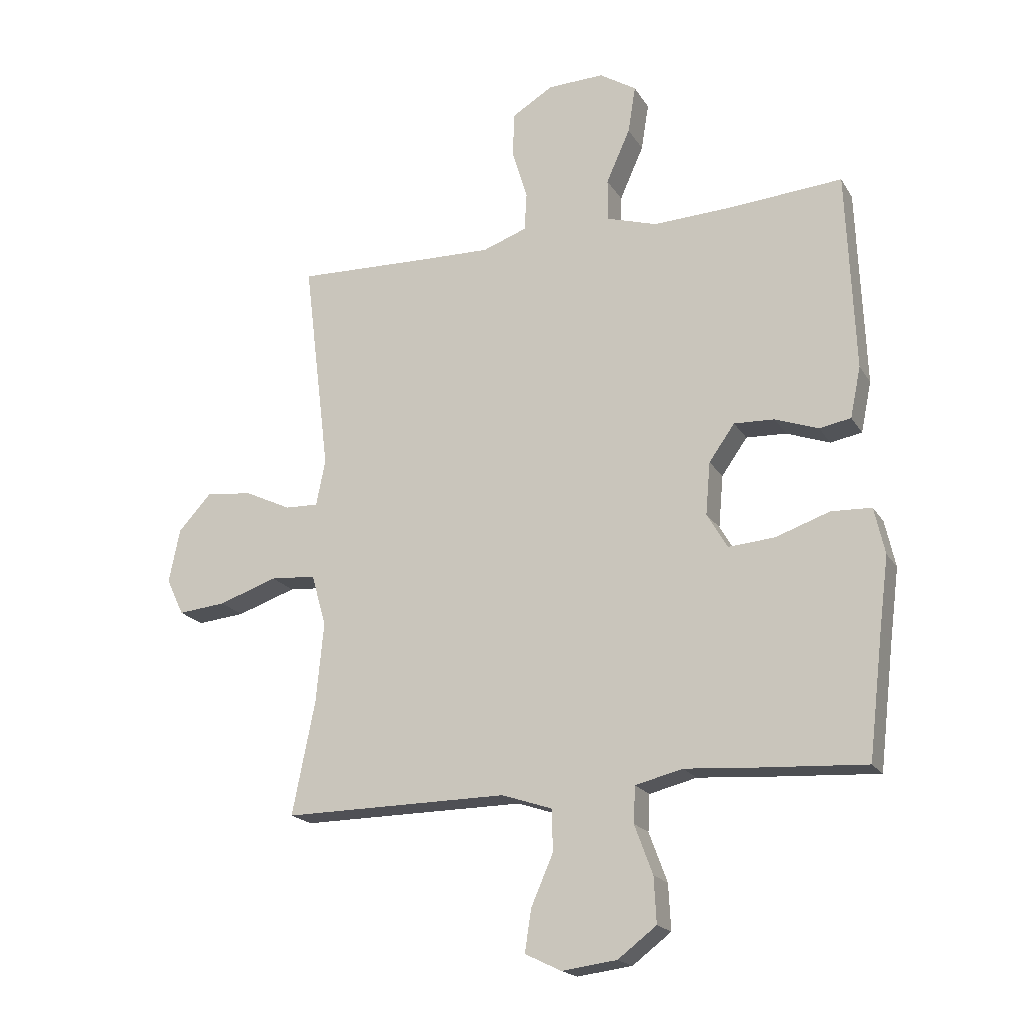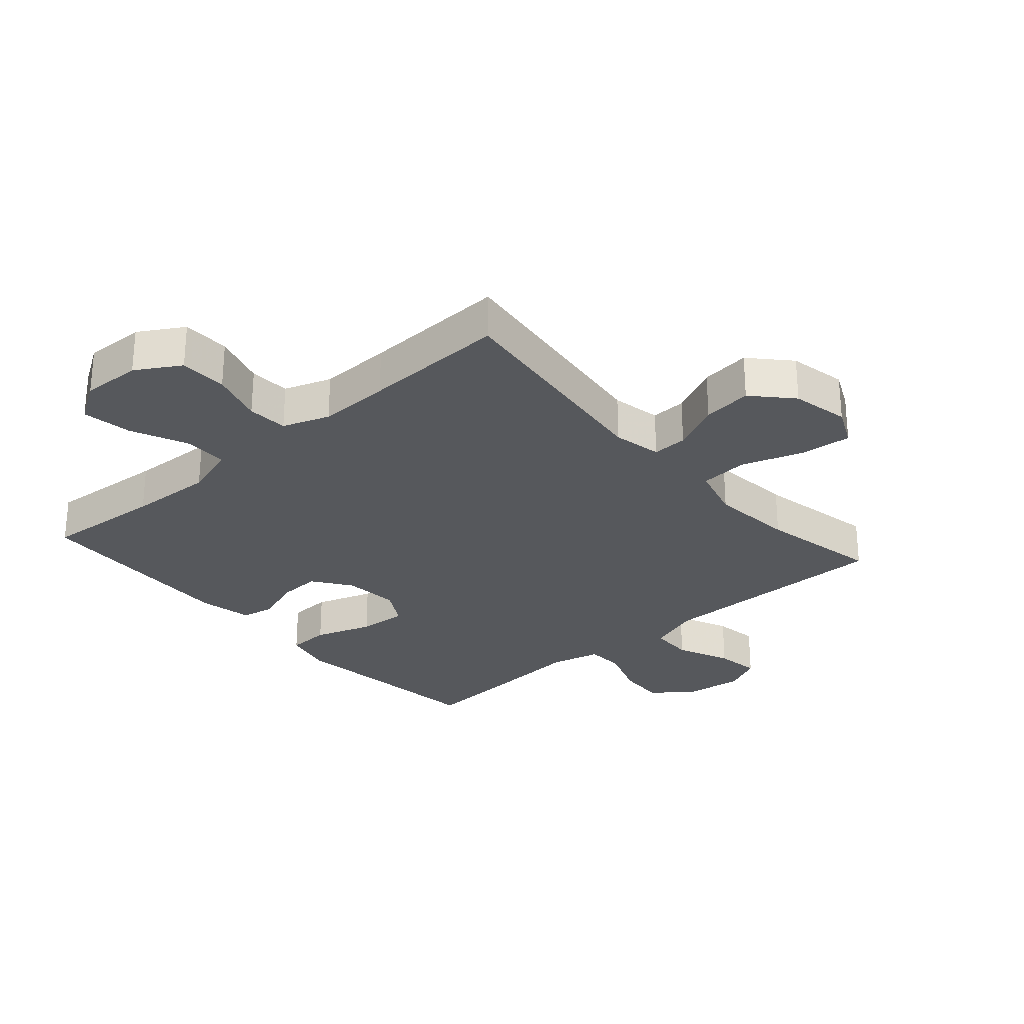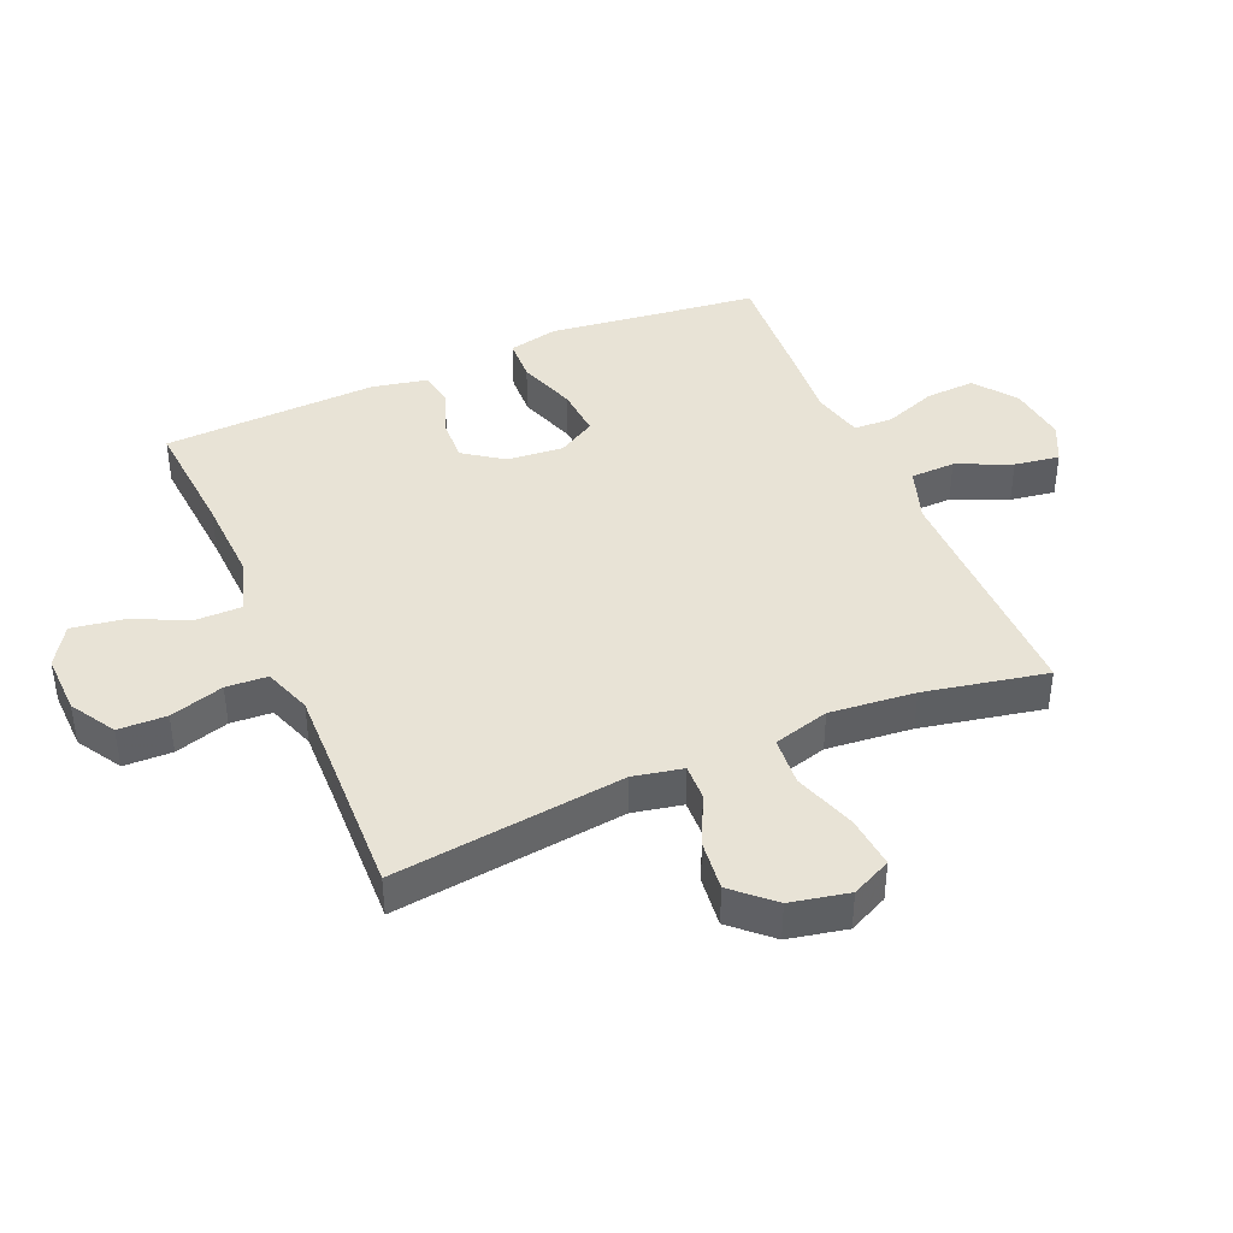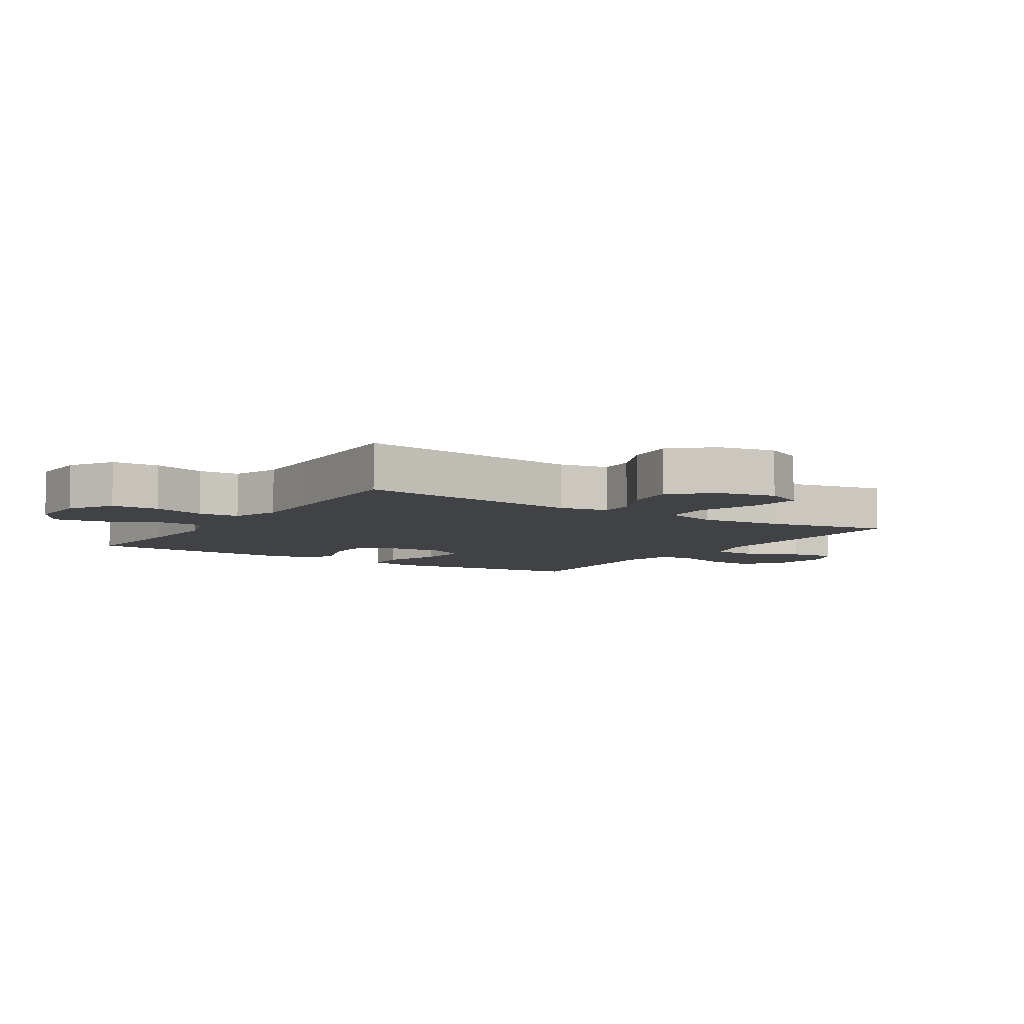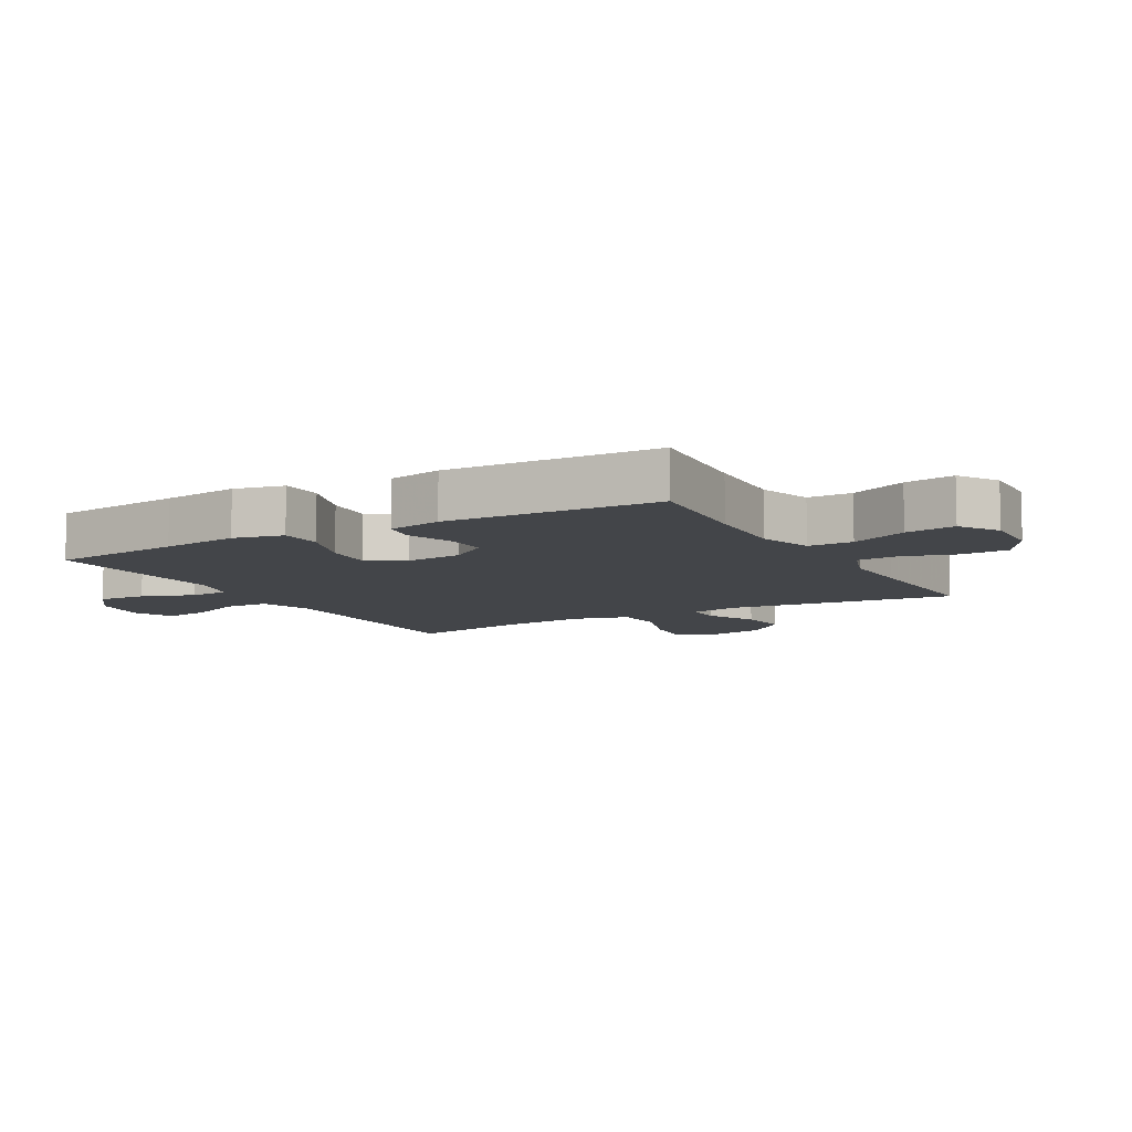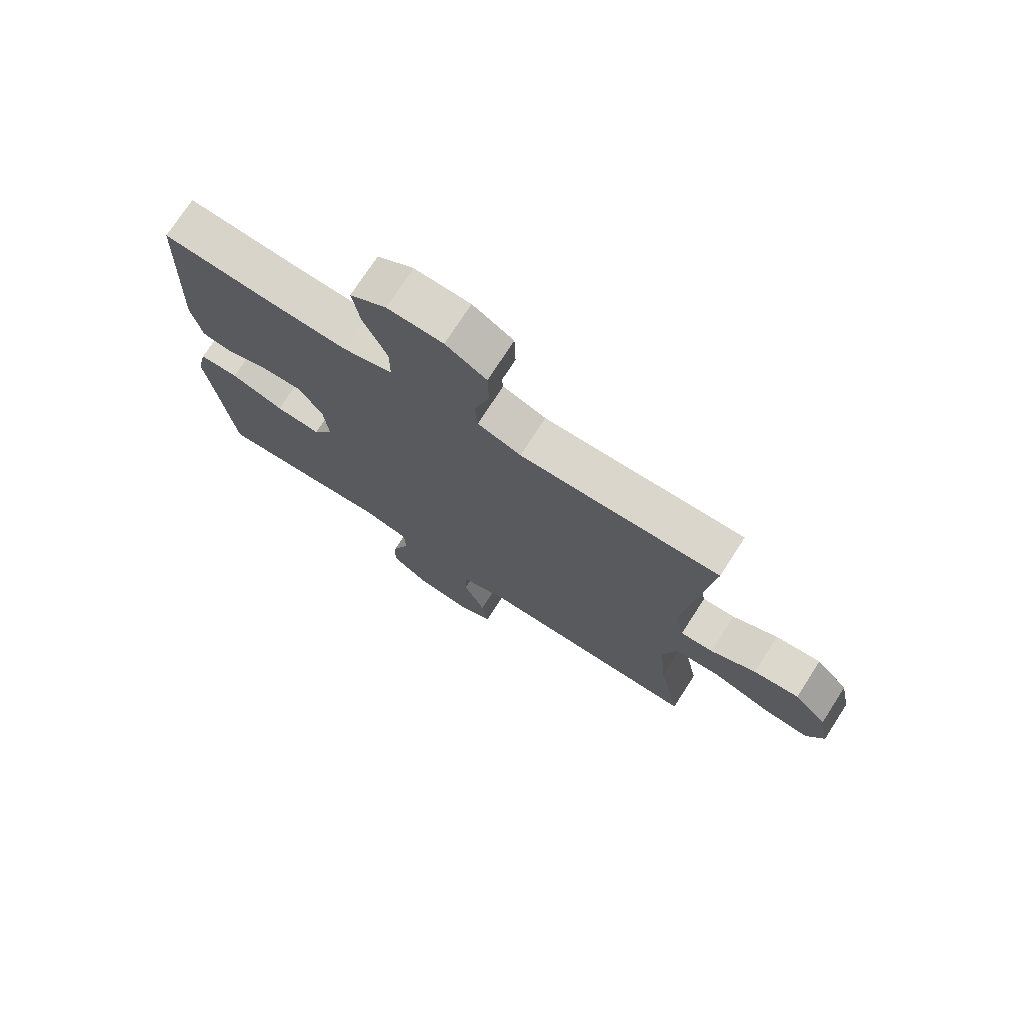
<metadata>
{"format":"obj","ext":"obj","renderer":"f3d","projection":"perspective","resolution":1024,"background":"white","views":[{"elev":-19.2,"azim":-157.5,"up":"+Z"},{"elev":-28.0,"azim":41.3,"up":"+Y"},{"elev":41.4,"azim":66.8,"up":"+Y"},{"elev":-6.6,"azim":57.1,"up":"+Y"},{"elev":-8.7,"azim":-60.6,"up":"+Y"},{"elev":74.1,"azim":32.8,"up":"+Z"}]}
</metadata>
<code>
v -0.5 0.07 -0.5
v -0.525 0.07 -0.289
v -0.541 0.07 -0.166
v -0.523 0.07 -0.086
v -0.454 0.07 -0.083
v -0.361 0.07 -0.115
v -0.282 0.07 -0.121
v -0.247 0.07 -0.061
v -0.255 0.07 0.029
v -0.299 0.07 0.091
v -0.368 0.07 0.088
v -0.442 0.07 0.061
v -0.496 0.07 0.071
v -0.514 0.07 0.158
v -0.5 0.07 0.5
v -0.308 0.07 0.485
v -0.171 0.07 0.479
v -0.084 0.07 0.506
v -0.084 0.07 0.578
v -0.125 0.07 0.67
v -0.138 0.07 0.751
v -0.075 0.07 0.791
v 0.022 0.07 0.788
v 0.093 0.07 0.745
v 0.095 0.07 0.668
v 0.069 0.07 0.582
v 0.073 0.07 0.516
v 0.149 0.07 0.489
v 0.266 0.07 0.492
v 0.5 0.07 0.5
v 0.455 0.07 0.132
v 0.471 0.07 0.053
v 0.528 0.07 0.055
v 0.608 0.07 0.093
v 0.688 0.07 0.102
v 0.745 0.07 0.04
v 0.764 0.07 -0.053
v 0.734 0.07 -0.116
v 0.652 0.07 -0.108
v 0.551 0.07 -0.074
v 0.473 0.07 -0.08
v 0.448 0.07 -0.169
v 0.461 0.07 -0.305
v 0.5 0.07 -0.5
v 0.247 0.07 -0.498
v 0.114 0.07 -0.497
v 0.028 0.07 -0.526
v 0.026 0.07 -0.597
v 0.064 0.07 -0.684
v 0.075 0.07 -0.756
v 0.013 0.07 -0.786
v -0.081 0.07 -0.774
v -0.147 0.07 -0.724
v -0.143 0.07 -0.646
v -0.112 0.07 -0.562
v -0.115 0.07 -0.5
v -0.196 0.07 -0.48
v -0.32 0.07 -0.489
v -0.5 0 -0.5
v -0.525 0 -0.289
v -0.541 0 -0.166
v -0.523 0 -0.086
v -0.454 0 -0.083
v -0.361 0 -0.115
v -0.282 0 -0.121
v -0.247 0 -0.061
v -0.255 0 0.029
v -0.299 0 0.091
v -0.368 0 0.088
v -0.442 0 0.061
v -0.496 0 0.071
v -0.514 0 0.158
v -0.5 0 0.5
v -0.308 0 0.485
v -0.171 0 0.479
v -0.084 0 0.506
v -0.084 0 0.578
v -0.125 0 0.67
v -0.138 0 0.751
v -0.075 0 0.791
v 0.022 0 0.788
v 0.093 0 0.745
v 0.095 0 0.668
v 0.069 0 0.582
v 0.073 0 0.516
v 0.149 0 0.489
v 0.266 0 0.492
v 0.5 0 0.5
v 0.455 0 0.132
v 0.471 0 0.053
v 0.528 0 0.055
v 0.608 0 0.093
v 0.688 0 0.102
v 0.745 0 0.04
v 0.764 0 -0.053
v 0.734 0 -0.116
v 0.652 0 -0.108
v 0.551 0 -0.074
v 0.473 0 -0.08
v 0.448 0 -0.169
v 0.461 0 -0.305
v 0.5 0 -0.5
v 0.247 0 -0.498
v 0.114 0 -0.497
v 0.028 0 -0.526
v 0.026 0 -0.597
v 0.064 0 -0.684
v 0.075 0 -0.756
v 0.013 0 -0.786
v -0.081 0 -0.774
v -0.147 0 -0.724
v -0.143 0 -0.646
v -0.112 0 -0.562
v -0.115 0 -0.5
v -0.196 0 -0.48
v -0.32 0 -0.489
f 57 58 1 2
f 4 5 6
f 3 4 6
f 2 3 6
f 57 2 6
f 56 57 6
f 53 54 55
f 52 53 55
f 51 52 55
f 50 51 55
f 49 50 55
f 48 49 55
f 47 48 55 56
f 56 6 7
f 47 56 7
f 46 47 7
f 43 44 45
f 46 7 8
f 45 46 8
f 43 45 8
f 42 43 8
f 38 39 40
f 37 38 40
f 36 37 40
f 35 36 40
f 34 35 40
f 33 34 40
f 32 33 40 41
f 42 8 9
f 41 42 9
f 32 41 9
f 31 32 9
f 24 25 26
f 23 24 26
f 22 23 26
f 21 22 26
f 20 21 26
f 19 20 26
f 18 19 26 27
f 17 18 27 28
f 14 15 16
f 13 14 16
f 12 13 16
f 11 12 16
f 10 11 16 17
f 31 9 10
f 30 31 10
f 29 30 10
f 10 17 28 29
f 60 59 116 115
f 64 63 62
f 64 62 61
f 64 61 60
f 64 60 115
f 64 115 114
f 113 112 111
f 113 111 110
f 113 110 109
f 113 109 108
f 113 108 107
f 113 107 106
f 114 113 106 105
f 65 64 114
f 65 114 105
f 65 105 104
f 103 102 101
f 66 65 104
f 66 104 103
f 66 103 101
f 66 101 100
f 98 97 96
f 98 96 95
f 98 95 94
f 98 94 93
f 98 93 92
f 98 92 91
f 99 98 91 90
f 67 66 100
f 67 100 99
f 67 99 90
f 67 90 89
f 84 83 82
f 84 82 81
f 84 81 80
f 84 80 79
f 84 79 78
f 84 78 77
f 85 84 77 76
f 86 85 76 75
f 74 73 72
f 74 72 71
f 74 71 70
f 74 70 69
f 75 74 69 68
f 68 67 89
f 68 89 88
f 68 88 87
f 87 86 75 68
f 1 59 60 2
f 2 60 61 3
f 3 61 62 4
f 4 62 63 5
f 5 63 64 6
f 6 64 65 7
f 7 65 66 8
f 8 66 67 9
f 9 67 68 10
f 10 68 69 11
f 11 69 70 12
f 12 70 71 13
f 13 71 72 14
f 14 72 73 15
f 15 73 74 16
f 16 74 75 17
f 17 75 76 18
f 18 76 77 19
f 19 77 78 20
f 20 78 79 21
f 21 79 80 22
f 22 80 81 23
f 23 81 82 24
f 24 82 83 25
f 25 83 84 26
f 26 84 85 27
f 27 85 86 28
f 28 86 87 29
f 29 87 88 30
f 30 88 89 31
f 31 89 90 32
f 32 90 91 33
f 33 91 92 34
f 34 92 93 35
f 35 93 94 36
f 36 94 95 37
f 37 95 96 38
f 38 96 97 39
f 39 97 98 40
f 40 98 99 41
f 41 99 100 42
f 42 100 101 43
f 43 101 102 44
f 44 102 103 45
f 45 103 104 46
f 46 104 105 47
f 47 105 106 48
f 48 106 107 49
f 49 107 108 50
f 50 108 109 51
f 51 109 110 52
f 52 110 111 53
f 53 111 112 54
f 54 112 113 55
f 55 113 114 56
f 56 114 115 57
f 57 115 116 58
f 58 116 59 1

</code>
